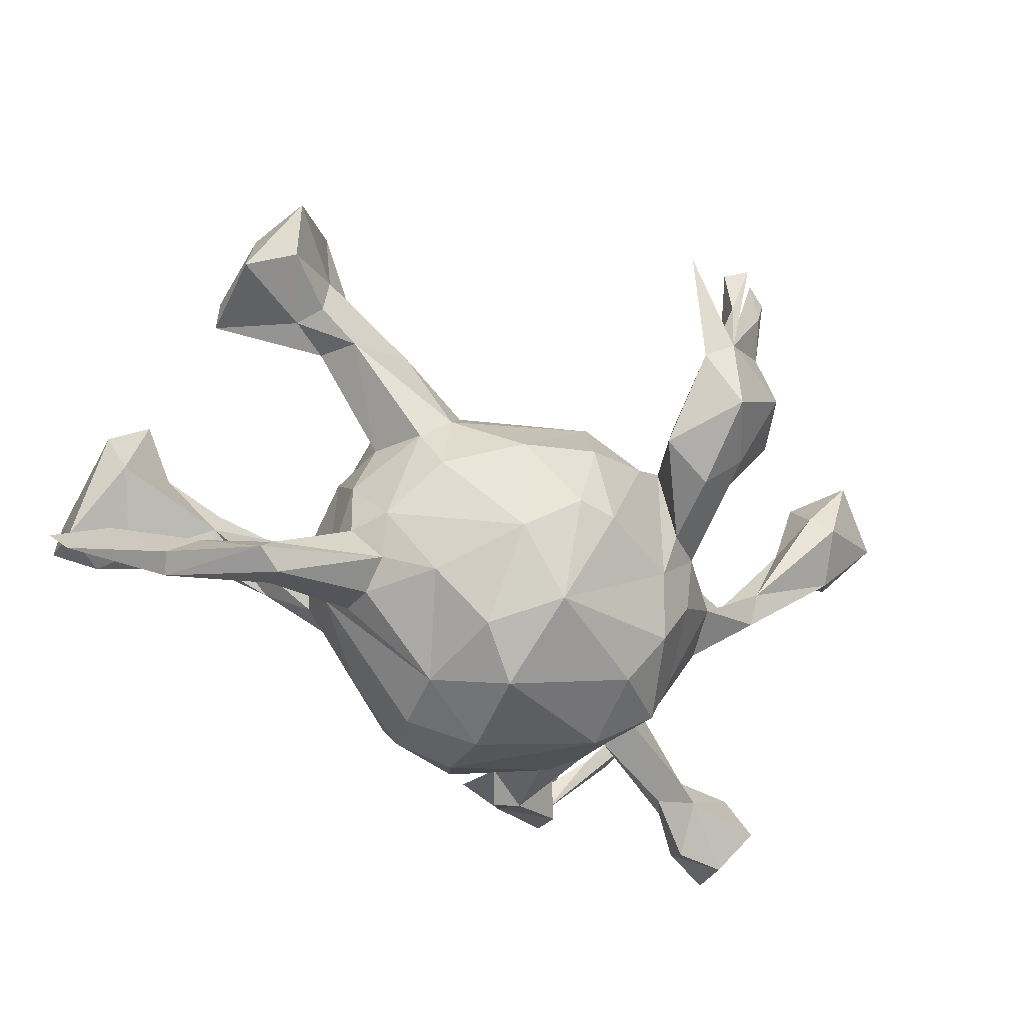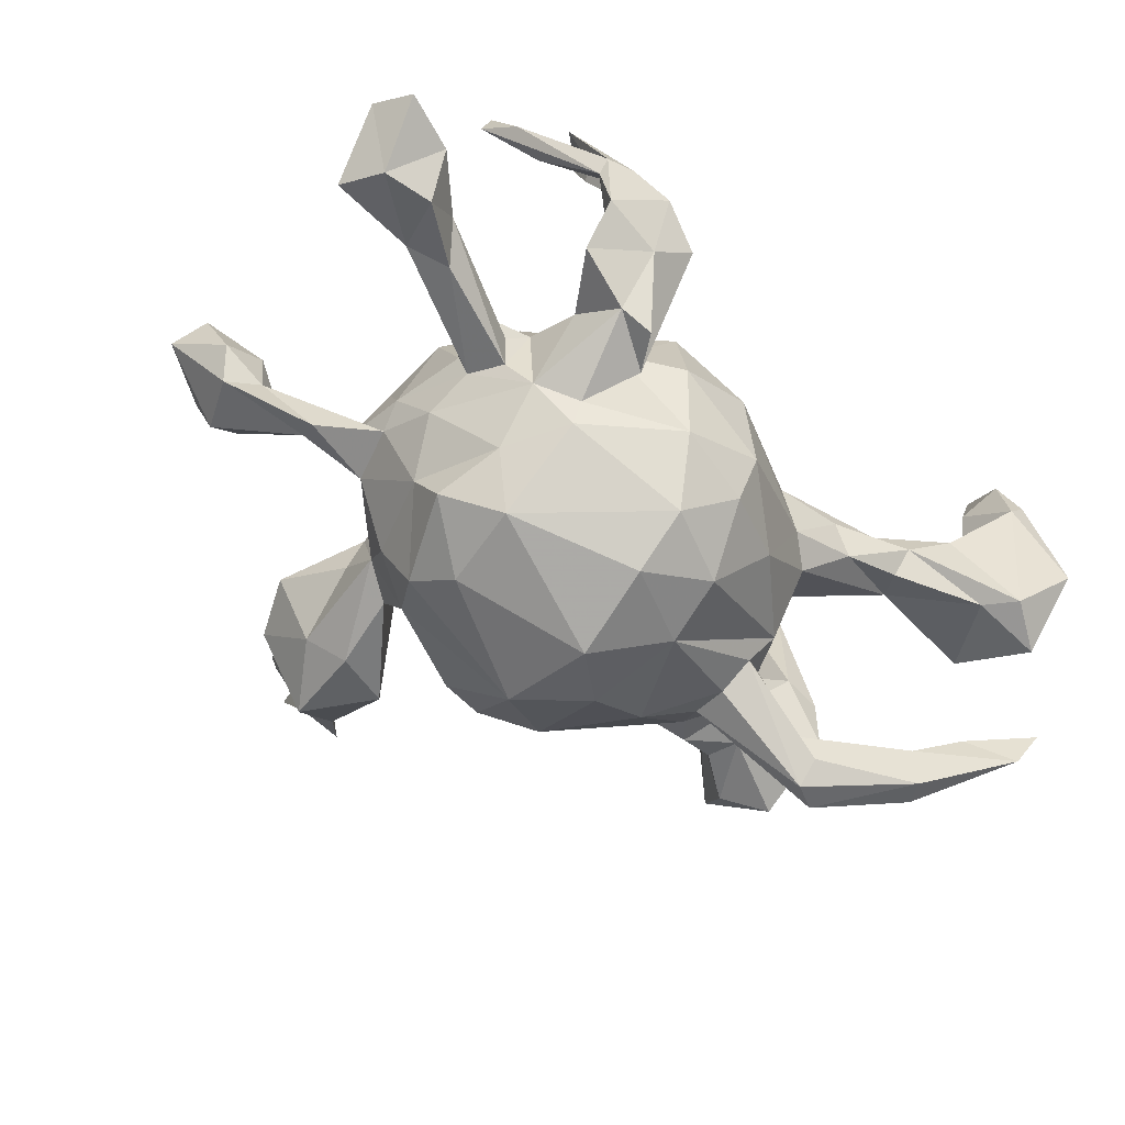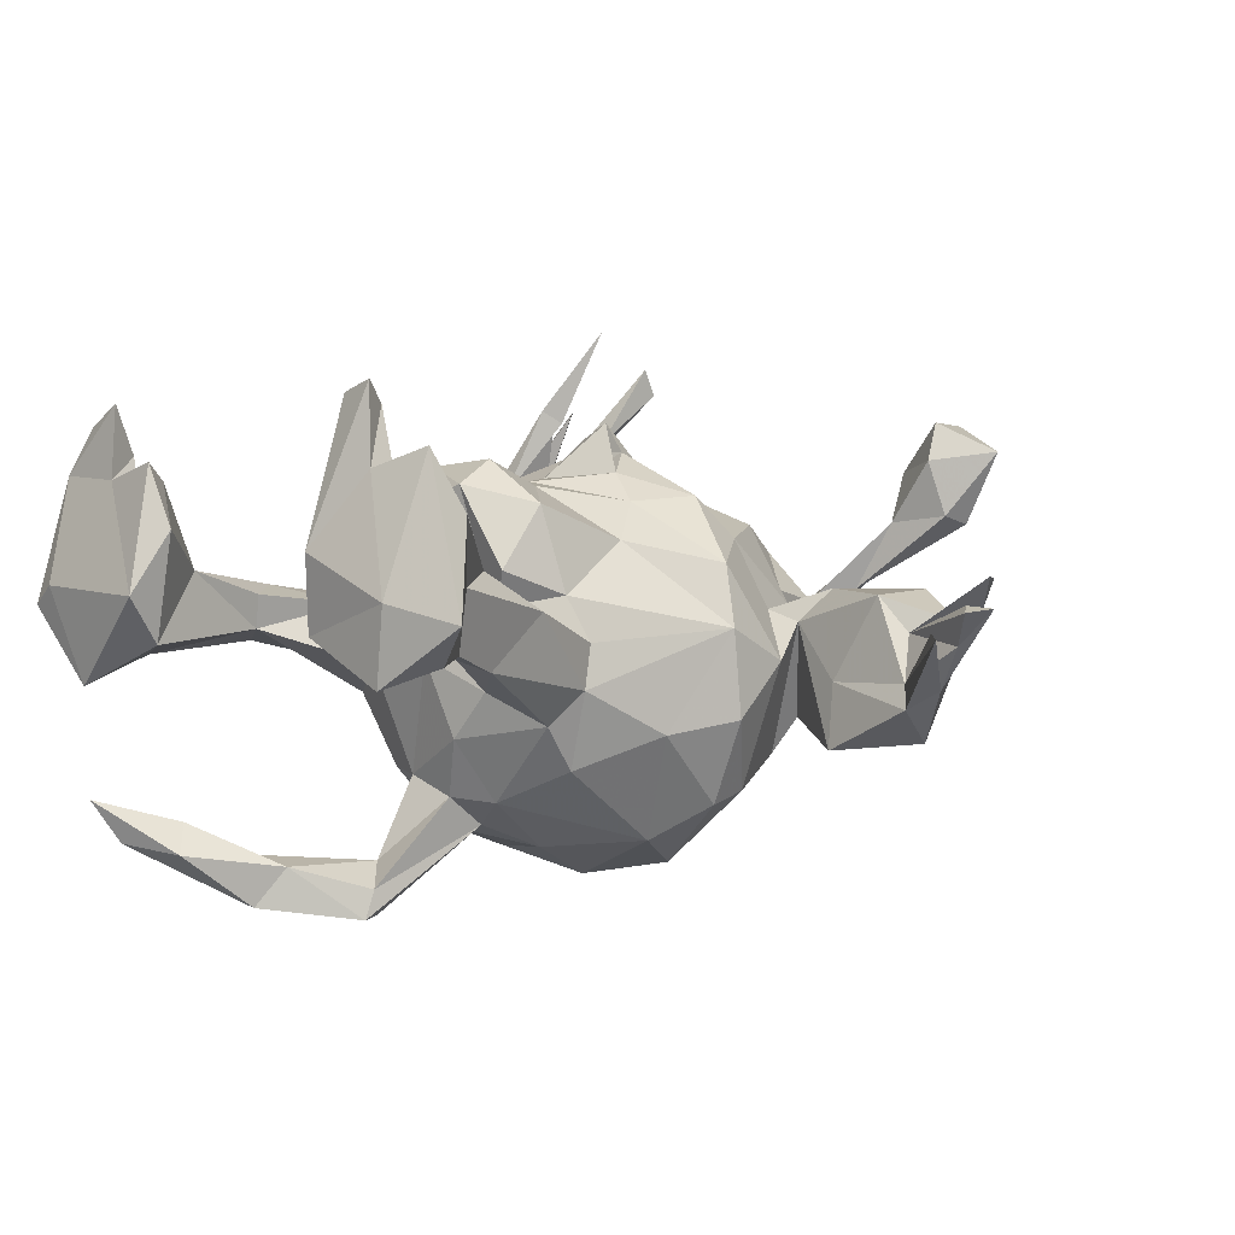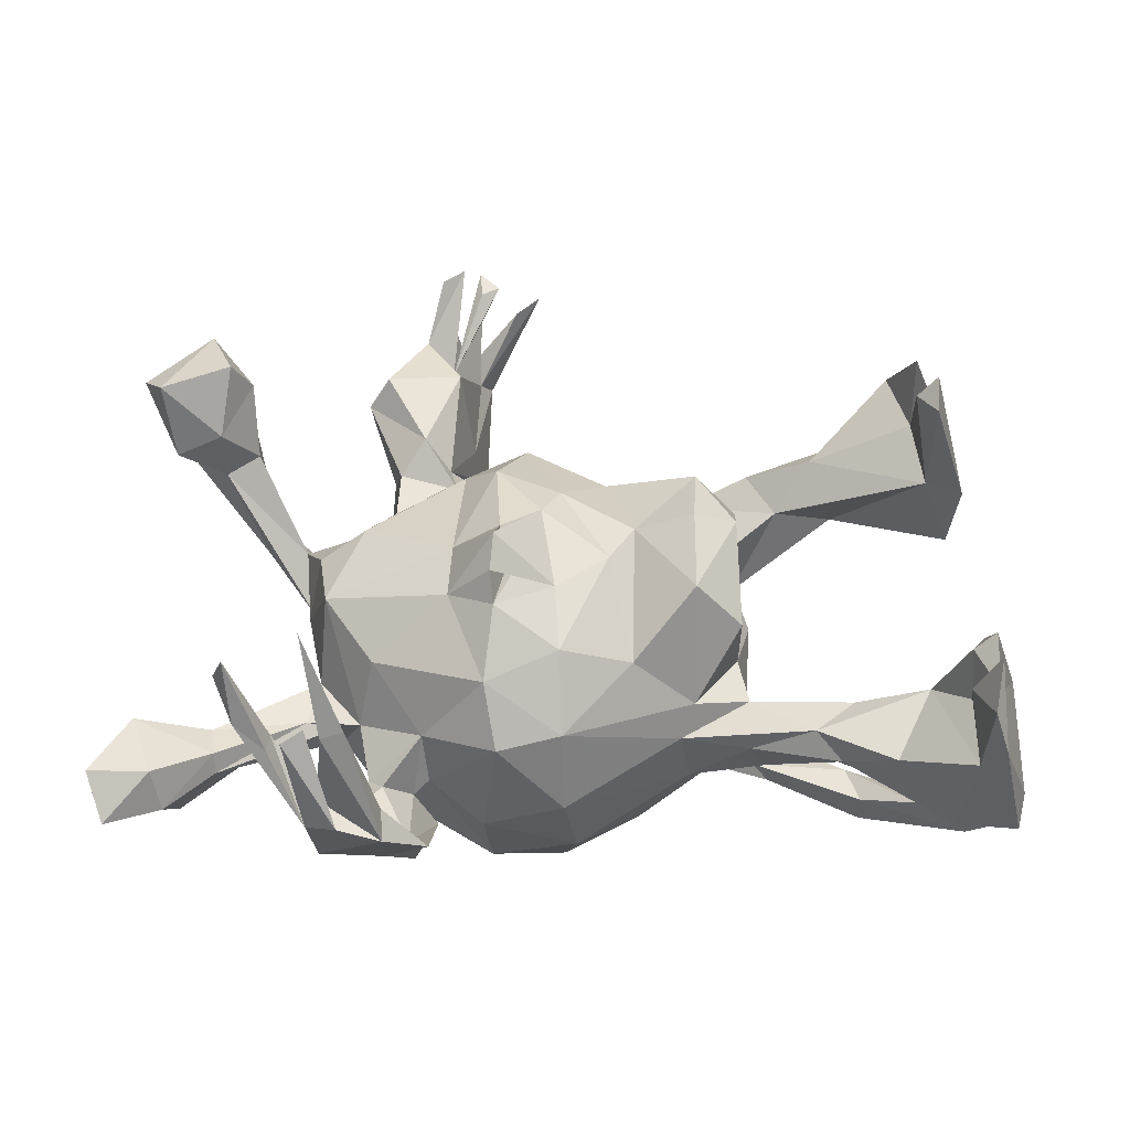
<metadata>
{"format":"obj","ext":"obj","renderer":"f3d","projection":"perspective","resolution":1024,"background":"white","views":[{"elev":-71.3,"azim":152.1,"up":"+Z"},{"elev":-52.2,"azim":-38.6,"up":"+Z"},{"elev":6.8,"azim":135.4,"up":"+Z"},{"elev":56.5,"azim":1.8,"up":"+Z"}]}
</metadata>
<code>
v -0.4105 -0.4022 0.2838
v -0.371 -0.4519 0.04184
v -0.3362 -0.4665 0.1492
v -0.2694 -0.4712 0.1255
v -0.3819 -0.4606 0.1429
v -0.2063 -0.4477 0.06707
v -0.3556 -0.3903 0.2812
v -0.2761 -0.4374 0.01064
v -0.4341 -0.3562 0.2287
v -0.2398 -0.4189 0.02454
v 0.5983 -0.3519 0.1876
v -0.341 -0.3569 0.2673
v -0.3847 -0.4436 0.1174
v 0.6758 -0.3765 0.0392
v -0.4358 -0.3896 0.2397
v -0.3801 -0.3751 0.2787
v -0.274 -0.427 0.144
v 0.683 -0.3326 0.07103
v -0.3816 -0.3016 0.4209
v 0.6092 -0.3245 0.2918
v 0.5828 -0.262 0.2523
v -0.366 -0.4218 0.1549
v -0.3519 -0.4164 0.04574
v 0.5931 -0.3297 -0.04061
v -0.3203 -0.383 0.2885
v -0.703 -0.4105 0.03595
v -0.6174 -0.3755 0.02181
v -0.4842 -0.3649 0.2691
v 0.6338 -0.3508 0.2231
v -0.7302 -0.342 0.07782
v -0.371 -0.3933 -0.0207
v -0.6324 -0.3447 0.08567
v 0.01167 -0.3264 -0.1496
v -0.2886 -0.3161 0.00408
v -0.4956 -0.3117 0.3565
v 0.6183 -0.2525 0.3289
v 0.632 -0.2461 0.2218
v -0.2882 -0.3731 -0.07959
v -0.5133 -0.3086 0.3107
v 0.4954 -0.2872 0.07973
v -0.1334 -0.3418 -0.06072
v 0.417 -0.2613 0.02401
v -0.3128 -0.2939 -0.02175
v -0.01415 -0.2744 0.1028
v -0.5479 -0.3004 0.002346
v -0.2397 -0.3809 -0.1087
v 0.6509 -0.2139 -0.2889
v -0.6863 -0.3258 -0.05639
v -0.1228 -0.3257 -0.1951
v -0.008812 -0.3317 -0.02001
v -0.1132 -0.2989 0.09308
v -0.005715 -0.2999 -0.2345
v -0.2202 -0.2833 -0.0324
v 0.5526 -0.2808 -0.03529
v -0.2069 -0.3185 -0.1095
v 0.664 -0.279 -0.07024
v 0.5948 -0.1742 0.2216
v 0.5997 -0.2226 0.1565
v -0.6067 -0.3306 -0.05974
v -0.2443 -0.3011 -0.0476
v -0.5843 -0.2365 -0.03311
v -0.717 -0.2494 -0.0193
v 0.2772 -0.2333 0.007262
v 0.1695 -0.2247 0.01766
v 0.1859 -0.231 -0.08546
v -0.267 -0.2516 -0.1635
v -0.5488 -0.2812 0.03199
v 0.571 -0.1761 -0.2637
v -0.6703 -0.2502 0.07859
v 0.3747 -0.2267 0.05732
v -0.134 -0.2204 0.1648
v -0.5585 -0.2319 0.01625
v -0.2308 -0.2477 0.0446
v -0.09536 -0.2661 -0.3048
v 0.3039 -0.2288 -0.05224
v 0.4063 -0.2322 -0.02338
v -0.2692 -0.2343 -0.2029
v 0.108 -0.2399 -0.2187
v -0.02141 -0.1714 0.1834
v 0.436 -0.1787 0.000913
v 0.2293 -0.1929 -0.1141
v 0.6273 -0.1616 0.2509
v -0.5184 -0.2561 -0.05189
v 0.5483 -0.1697 0.09423
v 0.01385 -0.2124 -0.3312
v 0.4361 -0.1717 0.05175
v -0.3313 -0.2082 0.002202
v -0.4162 -0.1994 -0.009379
v 0.6879 -0.2342 -0.2241
v -0.3705 -0.1983 -0.02839
v 0.6237 -0.1164 0.1604
v 0.09051 -0.1672 0.1449
v 0.6295 -0.1459 -0.002458
v 0.6794 -0.1378 0.07009
v 0.6015 -0.1424 -0.3032
v 0.4878 -0.1413 -0.3885
v 0.2561 -0.1029 0.158
v 0.1889 -0.1874 0.06119
v 0.4829 -0.1434 -0.3188
v -0.3295 -0.2152 -0.1313
v 0.2214 -0.1237 -0.2203
v -0.3934 -0.135 -0.07171
v -0.3634 -0.1895 -0.08211
v 0.2758 -0.1603 0.0261
v -0.3104 -0.1551 0.1058
v 0.1835 -0.07889 0.2286
v 0.276 -0.1079 -0.0598
v -0.1222 -0.1196 0.2252
v -0.3314 -0.1391 -0.2146
v -0.3908 -0.04674 0.1134
v -0.4016 -0.122 -0.01937
v -0.09596 -0.06552 0.2277
v -0.03143 -0.06919 0.202
v -0.1287 -0.08052 0.2588
v 0.5042 -0.1033 -0.3876
v 0.05033 -0.01405 0.2036
v 0.2568 -0.08924 0.02847
v -0.1167 -0.03914 0.241
v -0.1027 -0.1805 -0.3677
v 0.1877 -0.09735 -0.2751
v -0.1247 -0.02949 0.2857
v 0.2478 -0.0555 -0.2204
v 0.1789 0.04129 0.2453
v -0.191 0.002391 0.1931
v -0.1044 -0.03945 0.2146
v -0.195 -0.08136 0.1888
v 0.02033 -0.1116 -0.3679
v 0.3322 -0.07598 -0.3823
v -0.2926 -0.1074 -0.3095
v 0.245 0.05048 0.2126
v -0.4305 -0.001313 -0.0226
v 0.4612 -0.08118 -0.3309
v 0.1772 -0.04431 -0.3083
v 0.3064 -0.06814 -0.3426
v -0.0565 0.06193 0.2157
v -0.1178 0.01293 0.2418
v 0.3305 -0.03932 -0.4152
v 0.2413 0.01943 -0.2451
v 0.2796 0.01149 -0.03722
v -0.09143 -0.03863 -0.4126
v -0.4087 -0.06286 -0.1057
v -0.3825 0.004966 -0.1871
v 0.3566 -0.01401 -0.3696
v 0.3738 -0.01383 -0.4124
v 0.2541 0.1128 -0.07995
v 0.18 0.01964 -0.2951
v -0.3696 -0.04019 -0.2561
v 0.2325 0.1146 0.02109
v -0.2822 0.02727 -0.3234
v -0.01239 0.03392 -0.3954
v 0.2038 0.0783 -0.2516
v 0.08823 0.03976 0.2018
v -0.4276 0.03241 -0.06512
v 0.545 0.1681 0.3525
v -0.4097 0.05228 0.07264
v -0.1832 0.1879 0.1168
v -0.02851 0.1215 0.1774
v 0.2645 0.0567 -0.1534
v -0.3129 0.1052 -0.2741
v 0.1828 0.1536 0.1873
v 0.5458 0.2198 0.3714
v -0.5046 0.1198 -0.01817
v -0.3367 0.07844 0.1216
v 0.6085 0.1614 0.1467
v -0.5691 0.1869 0.1123
v 0.4105 0.1974 0.0141
v 0.25 0.1459 0.09585
v 0.5961 0.1502 0.03277
v -0.4426 0.1141 -0.004512
v -0.4059 0.1225 -0.0733
v 0.5472 0.1616 0.1729
v 0.09743 0.05652 -0.3348
v -0.4942 0.1655 0.01472
v 0.3696 0.2552 -0.02676
v 0.1555 0.1859 -0.1977
v 0.3185 0.183 0.04778
v 0.5588 0.2363 0.2564
v 0.5153 0.2074 0.3379
v -0.1306 0.157 0.1823
v -0.3428 0.1438 -0.185
v -0.3465 0.1363 0.02148
v 0.4735 0.2302 0.01557
v 0.04165 0.1723 0.127
v -0.106 0.1251 -0.3776
v -0.3023 0.1909 0.007132
v 0.2037 0.189 -0.1271
v 0.1434 0.2142 -0.01027
v -0.6433 0.188 0.1615
v -0.5186 0.2174 0.123
v 0.1628 0.1843 0.05688
v 0.2716 0.2534 0.04829
v -0.6236 0.2159 0.1067
v 0.5247 0.2572 0.1963
v 0.3708 0.2429 0.111
v 0.1614 0.2213 -0.07625
v -0.5697 0.1988 0.1987
v -0.06671 0.2972 9.6e-05
v 0.001937 0.1884 -0.3197
v 0.4453 0.2768 0.004829
v -0.2035 0.2387 0.01202
v -0.5542 0.2748 0.2824
v 0.5983 0.2927 -0.02504
v -0.5253 0.2837 0.2241
v -0.2671 0.1912 -0.2213
v 0.6006 0.3077 0.09053
v -0.6622 0.2382 0.2715
v -0.08671 0.2616 0.09146
v -0.07043 0.2544 -0.2671
v 0.4897 0.3458 0.1989
v -0.5866 0.3132 0.1218
v -0.3214 0.206 -0.1249
v -0.5411 0.307 0.137
v 0.4517 0.3002 0.09826
v -0.1358 0.2495 -0.2549
v -0.1741 0.2923 -0.05854
v -0.2998 0.2697 0.004222
v 0.04117 0.2649 -0.1494
v -0.2682 0.2422 -0.1588
v -0.6976 0.282 0.2256
v -0.07324 0.3054 -0.135
v 0.5273 0.316 0.2881
v -0.2176 0.2867 -0.004106
v 0.5573 0.411 0.06621
v -0.5959 0.366 0.2382
v 0.5281 0.3426 0.004137
v -0.3069 0.4048 -0.1237
v -0.3139 0.2921 -0.05397
v -0.1848 0.3841 -0.08149
v -0.2604 0.3178 0.04534
v -0.2578 0.3585 -0.184
v -0.3636 0.417 -0.001698
v -0.209 0.4475 0.04953
v -0.3303 0.5084 -0.03132
v -0.3301 0.4396 0.0484
v -0.1669 0.3922 -0.1807
v -0.2464 0.5076 -0.166
v -0.2251 0.4928 -0.003597
v -0.2437 0.6109 0.0401
v -0.2715 0.5473 0.01254
v -0.2036 0.5694 -0.07775
v -0.1834 0.6138 -0.00857
v -0.1637 0.5381 -0.1046
v -0.2472 0.6266 0.08364
v -0.2116 0.6467 0.09075
v -0.1863 0.674 0.04966
v -0.1813 0.522 -0.07071
v -0.1214 0.6154 0.01617
v -0.08343 0.6541 0.01366
v -0.1814 0.6288 0.0509
v -0.1533 0.649 0.04428
f 113 116 135
f 21 20 36
f 25 17 12
f 13 39 9
f 13 28 39
f 108 79 113
f 108 113 112
f 114 113 121
f 108 114 126
f 108 125 114
f 125 108 112
f 112 113 114
f 121 125 112
f 118 121 112
f 121 113 135
f 118 112 114
f 121 118 136
f 118 125 136
f 125 121 135
f 125 135 136
f 124 121 136
f 126 121 124
f 116 152 157
f 124 136 179
f 179 136 135
f 124 179 156
f 154 171 164
f 154 164 161
f 161 164 177
f 171 154 178
f 179 135 157
f 161 177 178
f 128 120 137
f 120 128 134
f 134 132 143
f 99 68 132
f 85 74 119
f 68 95 132
f 68 89 95
f 47 95 89
f 143 144 146
f 125 118 114
f 96 137 144
f 96 128 137
f 99 132 134
f 99 134 128
f 96 99 128
f 143 132 144
f 115 96 144
f 132 115 144
f 95 115 132
f 96 115 47
f 96 47 99
f 95 47 115
f 47 68 99
f 76 75 80
f 94 56 93
f 66 38 100
f 66 55 38
f 46 38 55
f 41 53 49
f 33 65 50
f 76 42 75
f 54 42 76
f 24 42 54
f 93 54 80
f 54 93 56
f 18 56 94
f 33 41 49
f 50 41 33
f 42 24 40
f 56 24 54
f 18 14 56
f 14 11 24
f 217 198 208
f 217 175 198
f 184 159 204
f 184 204 214
f 186 151 175
f 147 159 149
f 186 158 151
f 158 138 151
f 122 138 158
f 129 109 147
f 81 101 122
f 129 77 109
f 74 49 77
f 49 66 77
f 81 78 101
f 65 78 81
f 52 33 49
f 65 33 78
f 74 77 129
f 52 49 74
f 64 50 65
f 42 63 75
f 63 42 70
f 154 161 178
f 193 221 209
f 188 196 206
f 188 206 219
f 201 196 203
f 210 219 224
f 16 22 1
f 206 196 201
f 224 201 203
f 206 201 224
f 219 206 224
f 28 35 39
f 38 8 31
f 10 55 60
f 8 46 55
f 24 11 40
f 46 8 38
f 208 214 220
f 180 211 204
f 217 208 220
f 195 175 217
f 186 175 195
f 159 142 180
f 145 158 186
f 147 142 159
f 145 139 158
f 109 142 147
f 141 142 109
f 139 122 158
f 139 107 122
f 117 107 139
f 107 81 122
f 80 81 107
f 77 100 109
f 66 100 77
f 75 65 81
f 75 81 80
f 159 180 204
f 179 207 156
f 207 157 183
f 179 157 207
f 178 193 171
f 177 221 193
f 177 164 205
f 155 163 181
f 157 152 183
f 183 152 160
f 160 130 167
f 110 163 155
f 110 124 163
f 124 156 163
f 135 116 157
f 152 123 160
f 123 130 160
f 124 110 126
f 92 152 116
f 106 123 152
f 106 130 123
f 105 126 110
f 79 116 113
f 177 205 221
f 79 92 116
f 106 152 92
f 106 92 98
f 97 130 106
f 4 8 6
f 236 233 240
f 240 246 247
f 242 240 248
f 242 248 246
f 162 192 173
f 194 193 209
f 165 169 189
f 173 192 210
f 189 169 173
f 173 212 189
f 212 173 210
f 223 213 209
f 221 205 223
f 223 209 221
f 6 8 55
f 234 229 232
f 239 237 244
f 234 232 239
f 239 232 237
f 239 244 243
f 239 243 238
f 245 249 250
f 232 228 246
f 228 242 246
f 227 231 226
f 215 197 220
f 211 216 227
f 211 185 216
f 31 2 23
f 215 207 197
f 199 174 213
f 191 213 174
f 199 213 225
f 205 202 223
f 169 170 173
f 170 162 173
f 181 185 211
f 170 181 211
f 187 195 197
f 195 187 191
f 190 176 187
f 190 148 176
f 187 176 191
f 166 171 176
f 182 168 166
f 153 162 170
f 169 181 170
f 153 131 169
f 142 153 170
f 191 174 195
f 199 182 174
f 182 199 225
f 202 182 225
f 170 211 180
f 174 186 195
f 174 145 186
f 166 145 174
f 166 174 182
f 168 182 202
f 168 202 205
f 142 170 180
f 176 148 145
f 176 145 166
f 142 141 153
f 139 145 148
f 100 102 141
f 100 103 102
f 109 100 141
f 117 104 107
f 117 98 104
f 104 80 107
f 87 103 100
f 87 90 103
f 100 43 87
f 63 65 75
f 104 86 80
f 70 86 104
f 86 84 80
f 84 93 80
f 38 43 100
f 64 63 70
f 63 64 65
f 54 76 80
f 49 53 66
f 31 23 43
f 23 34 43
f 23 10 34
f 34 10 60
f 11 21 58
f 178 177 193
f 196 165 189
f 196 188 165
f 165 188 192
f 203 196 189
f 203 189 212
f 192 219 210
f 192 188 219
f 203 212 224
f 212 210 224
f 241 245 250
f 244 238 243
f 7 25 19
f 12 7 19
f 25 12 19
f 35 15 9
f 28 15 35
f 35 9 39
f 126 114 121
f 8 2 31
f 29 14 18
f 242 236 240
f 242 235 236
f 228 235 242
f 230 226 236
f 211 227 226
f 230 211 226
f 218 211 230
f 218 230 235
f 222 235 228
f 217 220 197
f 202 225 223
f 222 204 218
f 204 211 218
f 204 215 214
f 204 222 215
f 197 195 217
f 41 50 51
f 11 14 29
f 235 230 236
f 214 215 220
f 238 240 239
f 250 237 241
f 241 246 240
f 246 241 237
f 237 240 238
f 231 239 233
f 226 233 236
f 231 233 226
f 231 234 239
f 216 231 227
f 229 231 216
f 231 229 234
f 232 222 228
f 229 222 232
f 200 222 229
f 225 213 223
f 185 200 216
f 200 229 216
f 200 207 215
f 200 156 207
f 183 197 207
f 197 183 190
f 194 209 213
f 213 191 194
f 162 165 192
f 185 163 156
f 181 163 185
f 185 156 200
f 183 160 190
f 176 171 194
f 171 193 194
f 153 169 165
f 155 181 169
f 160 167 190
f 190 167 148
f 130 148 167
f 237 232 246
f 197 190 187
f 176 194 191
f 162 153 165
f 169 131 155
f 14 24 56
f 184 214 208
f 198 184 208
f 149 159 184
f 151 198 175
f 151 172 198
f 129 147 149
f 129 149 140
f 146 172 151
f 133 172 146
f 151 138 146
f 22 3 4
f 91 57 82
f 240 247 248
f 240 237 245
f 237 238 244
f 241 240 245
f 249 237 250
f 237 249 245
f 233 239 240
f 247 246 248
f 4 17 25
f 4 7 22
f 4 25 7
f 3 22 16
f 22 7 17
f 1 3 16
f 17 7 12
f 5 15 28
f 5 22 9
f 15 5 9
f 5 28 13
f 22 13 9
f 36 20 29
f 36 29 37
f 26 32 30
f 36 37 21
f 71 44 79
f 30 32 69
f 62 30 69
f 108 71 79
f 73 71 105
f 105 71 126
f 71 108 126
f 106 98 97
f 119 129 140
f 101 127 120
f 101 120 122
f 122 134 138
f 122 120 134
f 101 85 127
f 119 74 129
f 52 74 85
f 78 52 85
f 101 78 85
f 33 52 78
f 47 89 68
f 198 150 184
f 140 149 184
f 140 184 150
f 172 150 198
f 127 140 150
f 127 150 172
f 127 172 133
f 137 133 146
f 138 143 146
f 144 137 146
f 134 143 138
f 127 119 140
f 85 119 127
f 120 127 133
f 120 133 137
f 168 171 166
f 164 168 205
f 141 131 153
f 102 131 141
f 111 110 131
f 111 131 102
f 117 139 148
f 72 111 102
f 88 87 111
f 72 88 111
f 98 117 97
f 61 48 62
f 61 72 102
f 83 102 103
f 102 83 61
f 72 67 88
f 103 45 83
f 67 45 88
f 88 90 87
f 45 103 90
f 90 88 45
f 64 104 98
f 93 84 91
f 57 91 84
f 84 58 57
f 48 30 62
f 61 59 48
f 59 61 83
f 45 59 83
f 43 73 87
f 43 34 73
f 38 31 43
f 34 60 73
f 41 51 53
f 50 44 51
f 44 64 98
f 44 50 64
f 70 84 86
f 40 84 70
f 40 11 84
f 26 30 48
f 27 26 48
f 59 27 48
f 27 59 45
f 11 58 84
f 64 70 104
f 73 60 53
f 42 40 70
f 171 168 164
f 130 117 148
f 131 110 155
f 87 105 110
f 97 117 130
f 69 61 62
f 69 72 61
f 53 51 73
f 111 87 110
f 29 20 11
f 4 6 17
f 17 6 10
f 2 4 3
f 2 3 5
f 3 1 5
f 2 8 4
f 13 22 23
f 22 17 10
f 23 22 10
f 2 5 13
f 29 18 37
f 11 20 21
f 32 27 67
f 67 27 45
f 26 27 32
f 37 18 94
f 21 37 58
f 37 57 58
f 82 37 94
f 71 51 44
f 51 71 73
f 32 67 69
f 82 94 91
f 92 44 98
f 44 92 79
f 73 105 87
f 69 67 72
f 5 1 22
f 57 37 82
f 94 93 91
f 235 222 218
f 200 215 222
f 2 13 23
f 10 6 55
f 53 60 66
f 60 55 66

</code>
